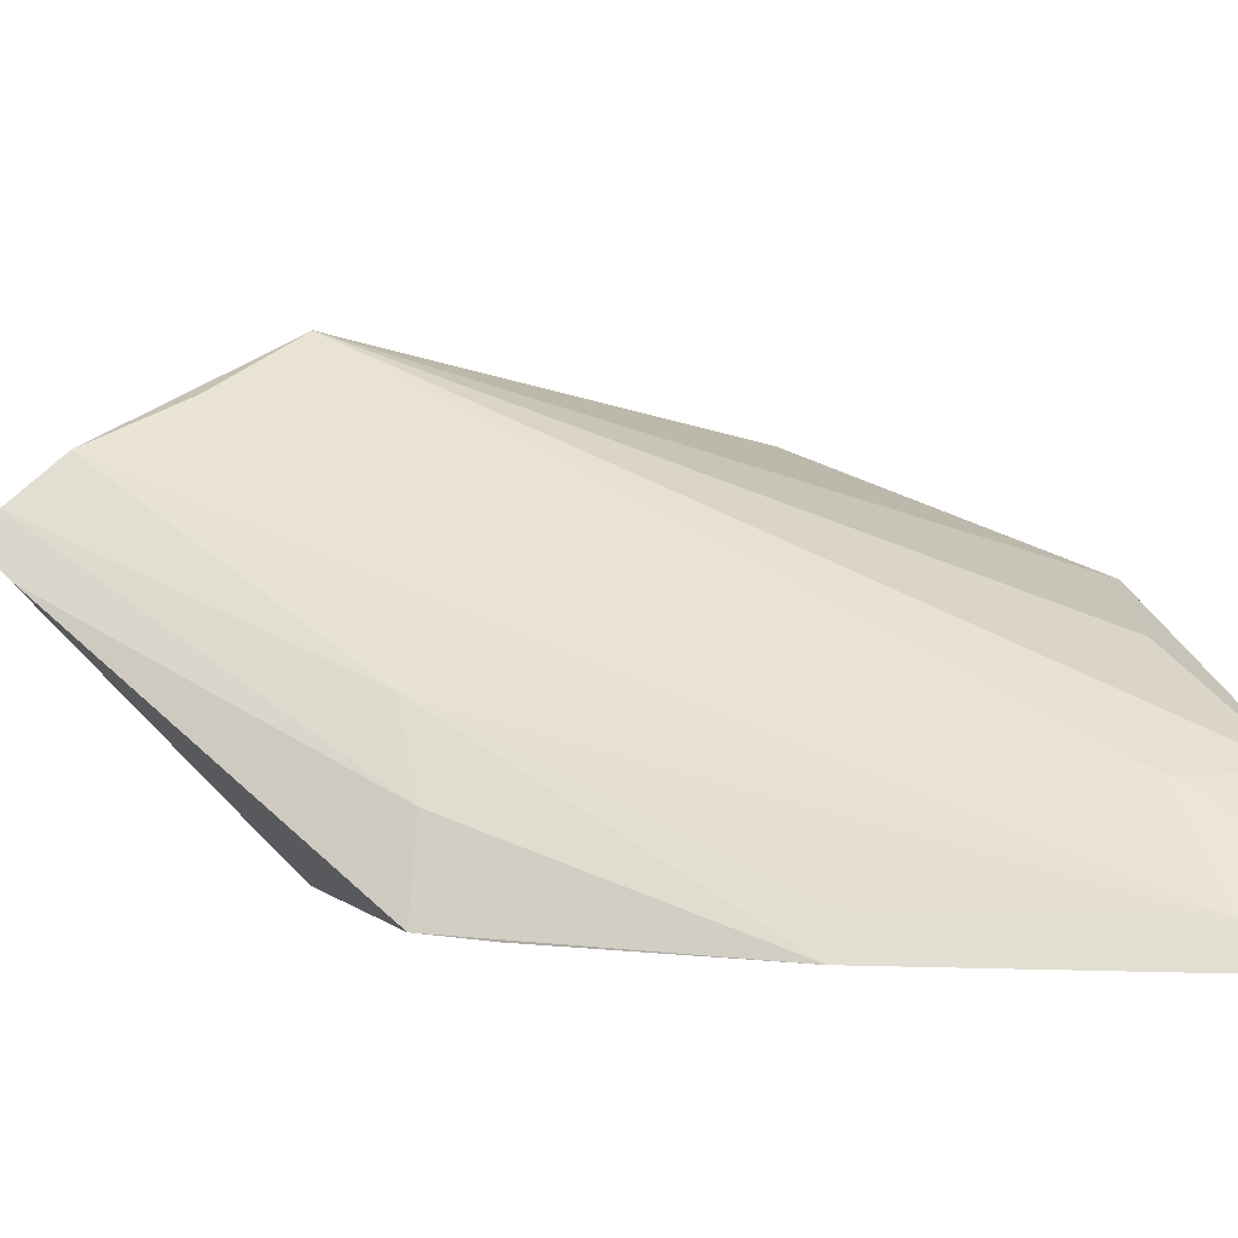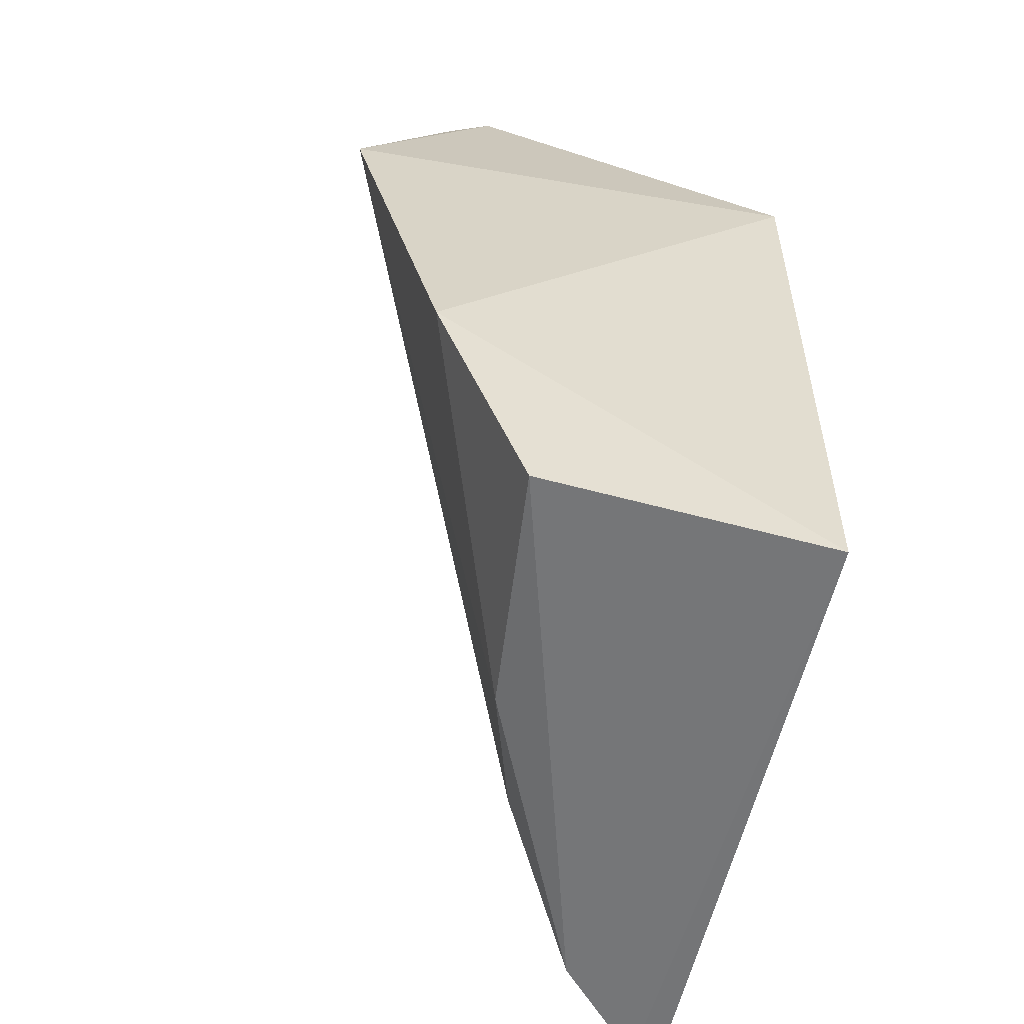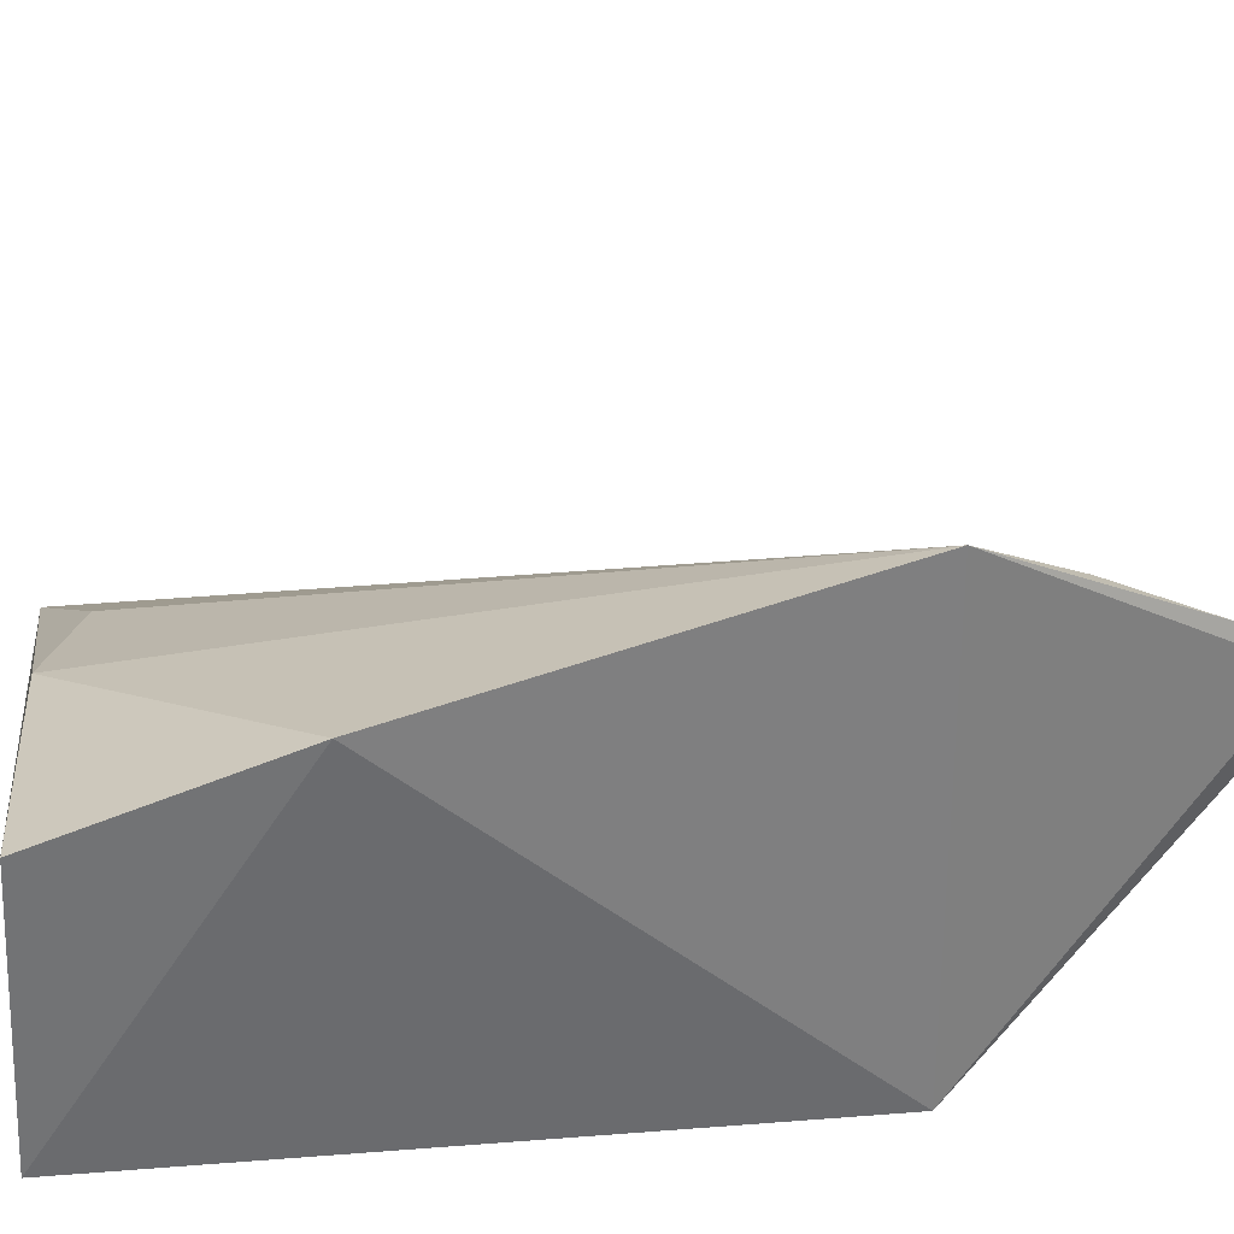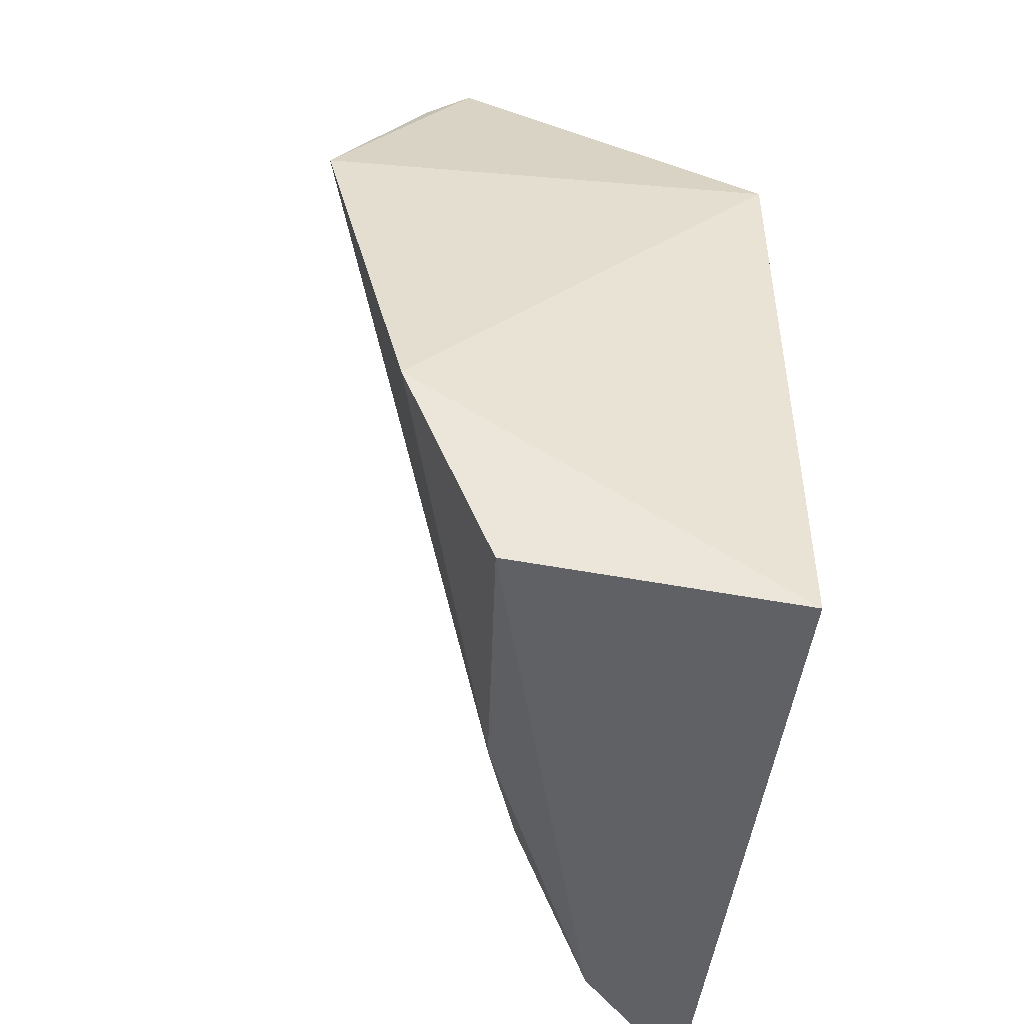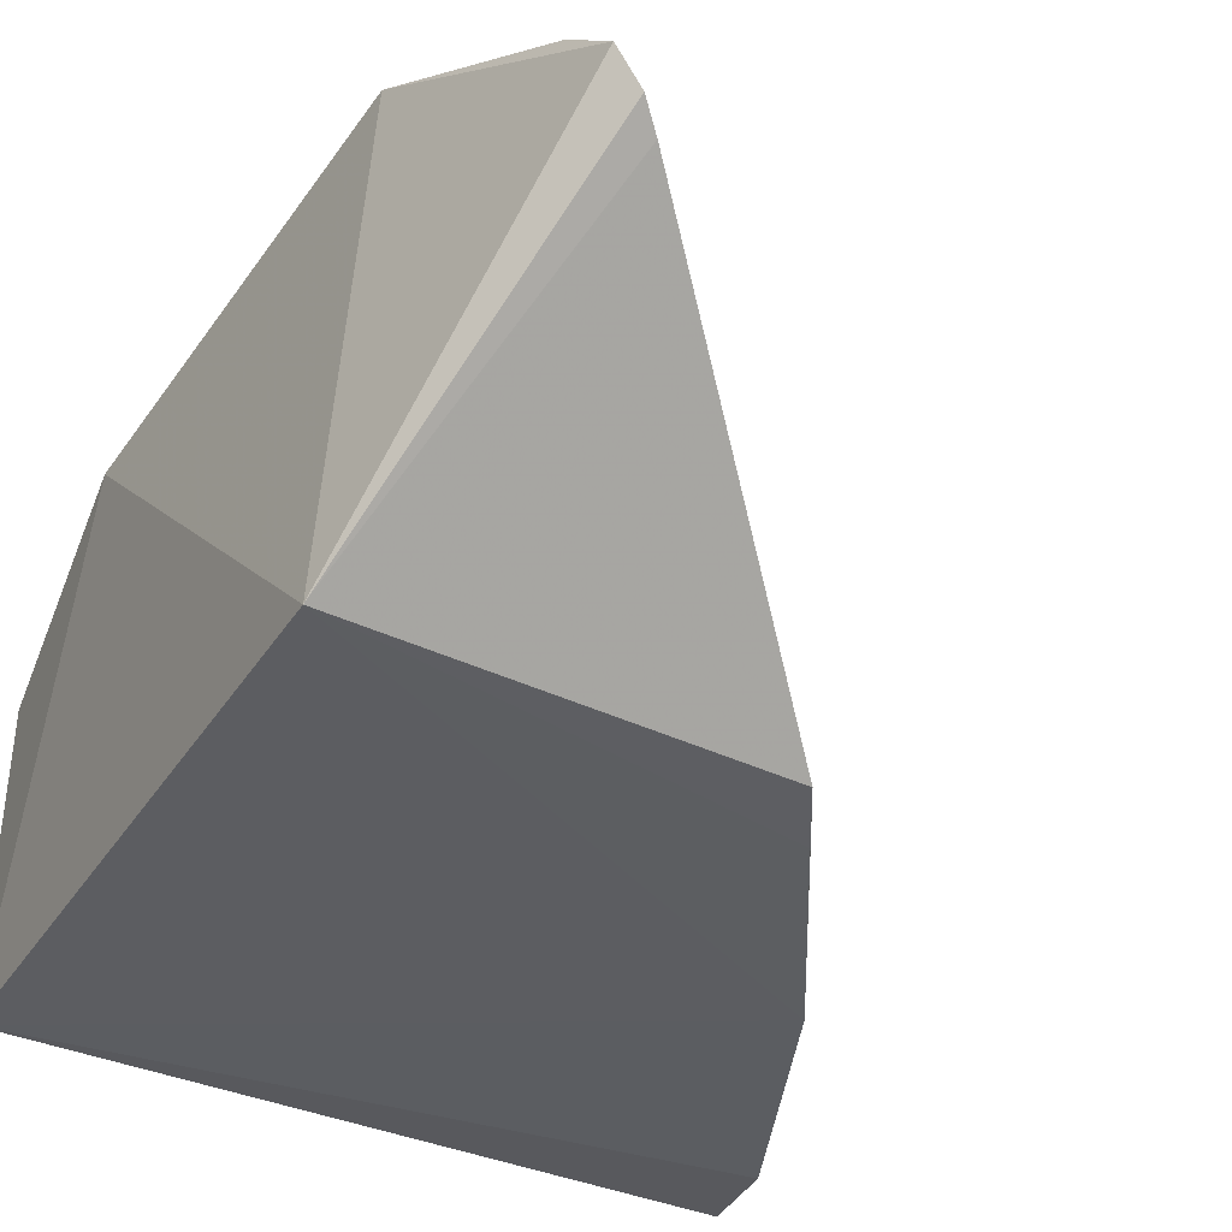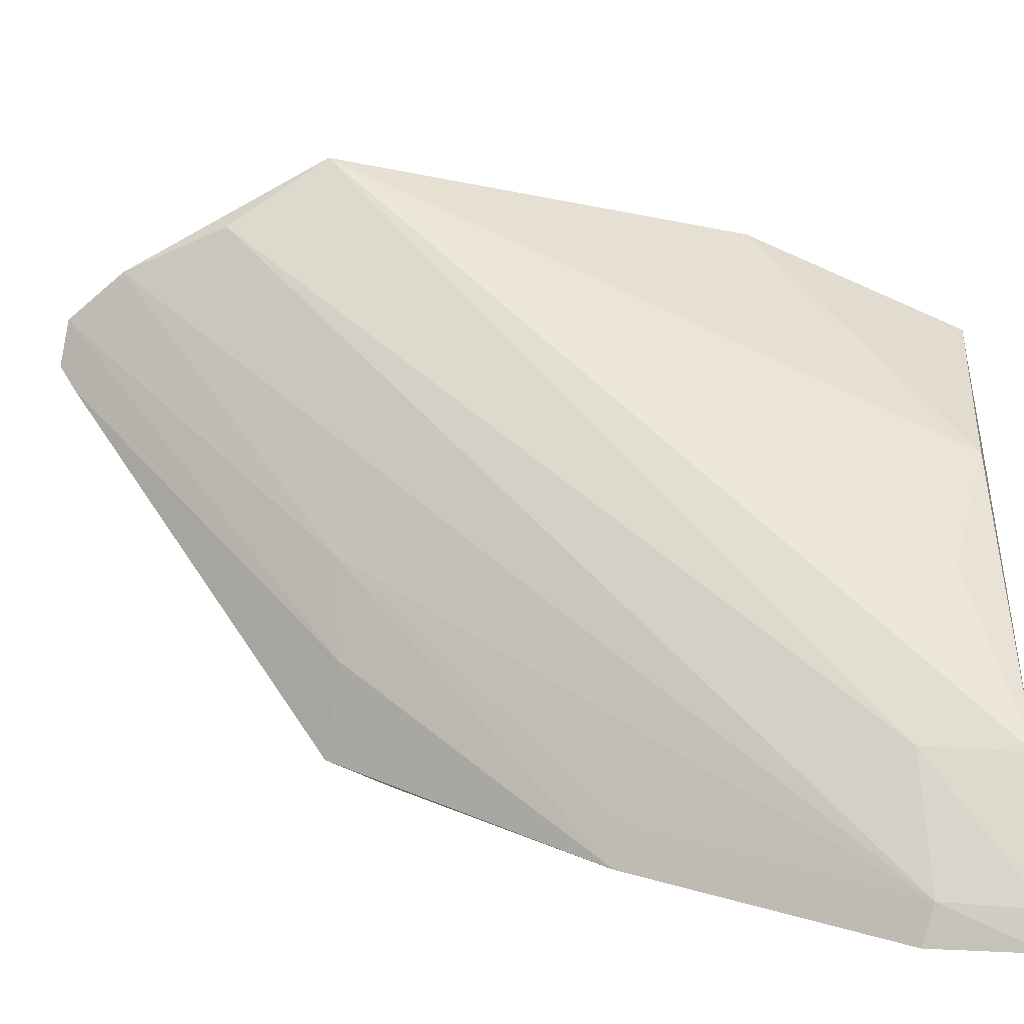
<metadata>
{"format":"obj","ext":"obj","renderer":"f3d","projection":"perspective","resolution":1024,"background":"white","views":[{"elev":-1.1,"azim":-102.5,"up":"+Z"},{"elev":-55.8,"azim":76.0,"up":"+Y"},{"elev":34.6,"azim":84.0,"up":"+Z"},{"elev":-48.5,"azim":80.9,"up":"+Y"},{"elev":-35.0,"azim":151.9,"up":"+Z"},{"elev":23.7,"azim":-87.0,"up":"+Z"}]}
</metadata>
<code>
v -0.02307 -0.01315 0.09056
v -0.02009 -0.07186 0.074
v -0.02007 -0.01338 0.04751
v -0.0596 -0.02132 0.0461
v -0.08038 -0.07393 0.04866
v -0.02966 0.01138 0.0723
v -0.0186 -0.05148 0.0825
v -0.02007 -0.07336 0.04751
v -0.02795 0.01071 0.07624
v -0.0563 -0.01548 0.04661
v -0.04332 -0.07131 0.07108
v -0.08073 -0.06446 0.04506
v -0.05377 -0.01656 0.05493
v -0.03141 0.009775 0.07061
v -0.07144 -0.07334 0.05741
v -0.08249 -0.07397 0.04603
v -0.07064 -0.04059 0.04519
v -0.02708 -0.004164 0.08512
v -0.05693 -0.06819 0.06657
v -0.07914 -0.06549 0.0483
v -0.049 -0.0159 0.06269
v -0.02733 0.00549 0.08072
v -0.07042 -0.0642 0.0572
v -0.06873 -0.04104 0.04855
f 7 3 1
f 8 7 2
f 8 3 7
f 9 1 3
f 9 3 6
f 10 3 4
f 11 2 7
f 11 7 1
f 14 6 3
f 14 3 10
f 14 10 13
f 14 13 9
f 14 9 6
f 15 2 11
f 15 8 2
f 15 5 8
f 16 12 8
f 16 8 5
f 17 4 3
f 17 3 8
f 17 8 12
f 17 13 10
f 17 10 4
f 19 15 11
f 19 11 1
f 19 1 15
f 20 16 5
f 20 12 16
f 20 17 12
f 21 9 13
f 21 13 17
f 22 18 1
f 22 1 9
f 22 9 21
f 22 21 20
f 22 20 18
f 23 15 1
f 23 1 18
f 23 18 20
f 23 20 5
f 23 5 15
f 24 21 17
f 24 17 20
f 24 20 21

</code>
